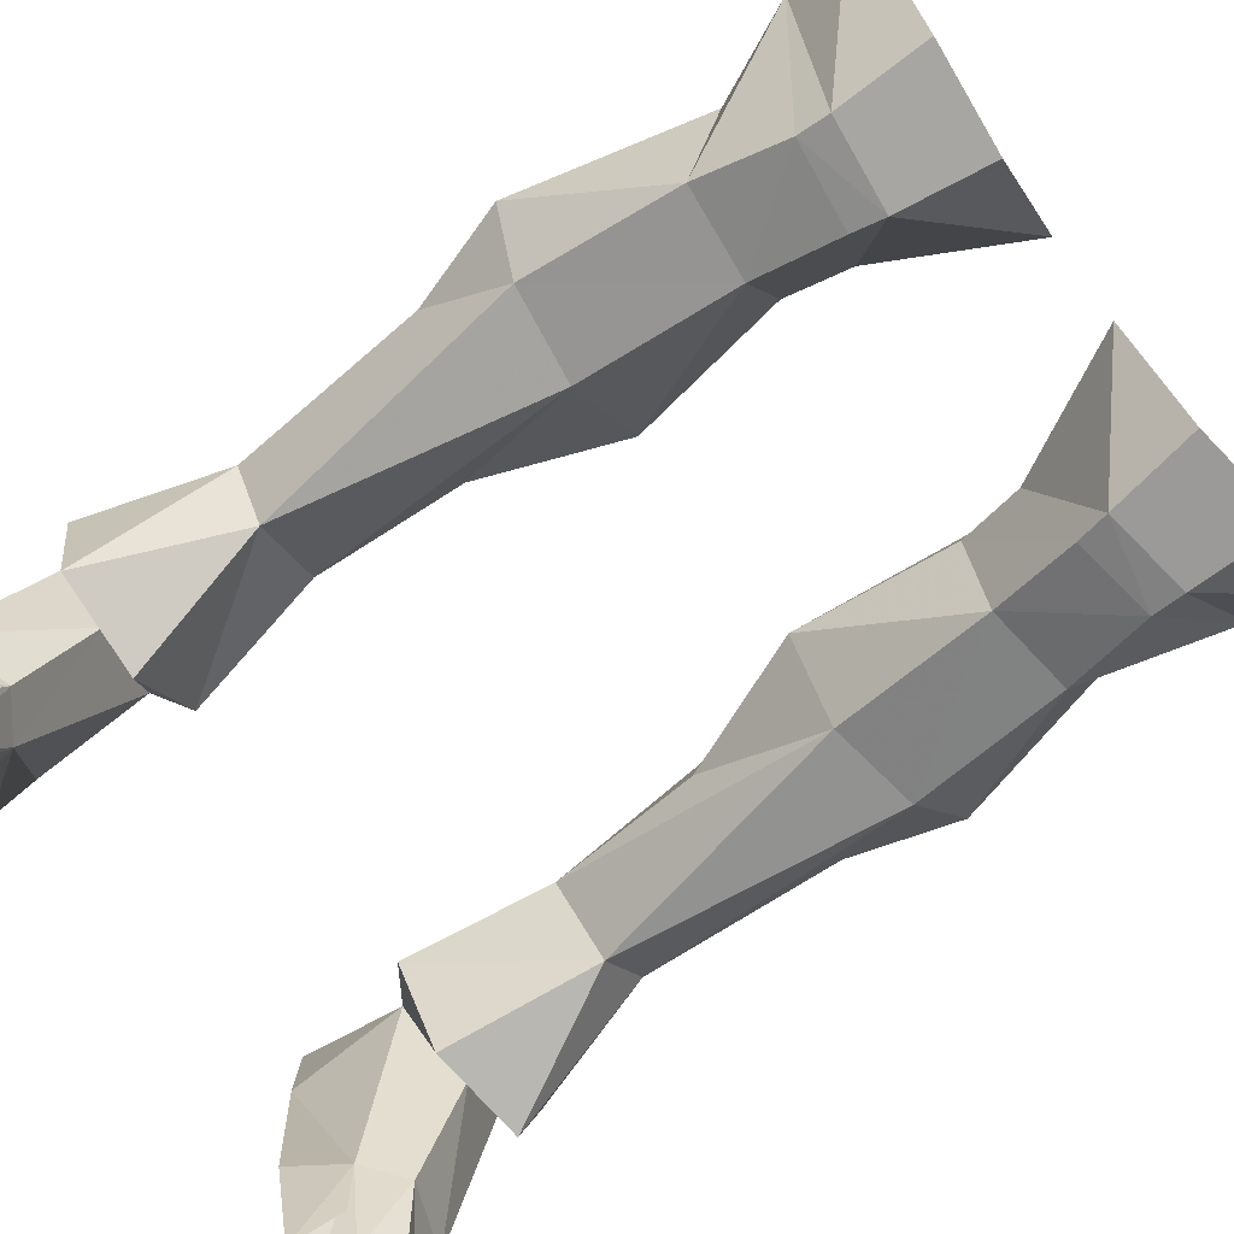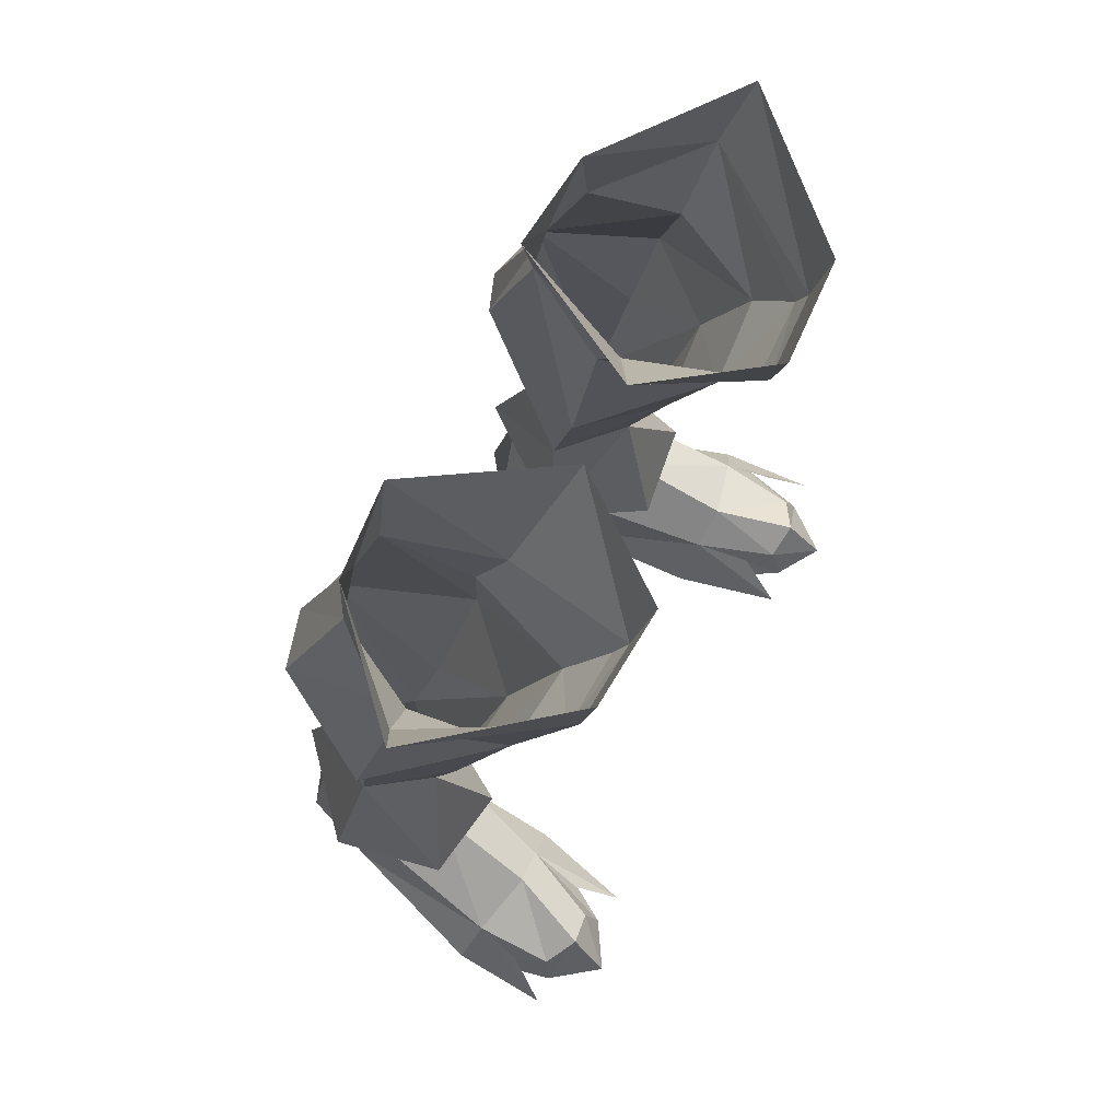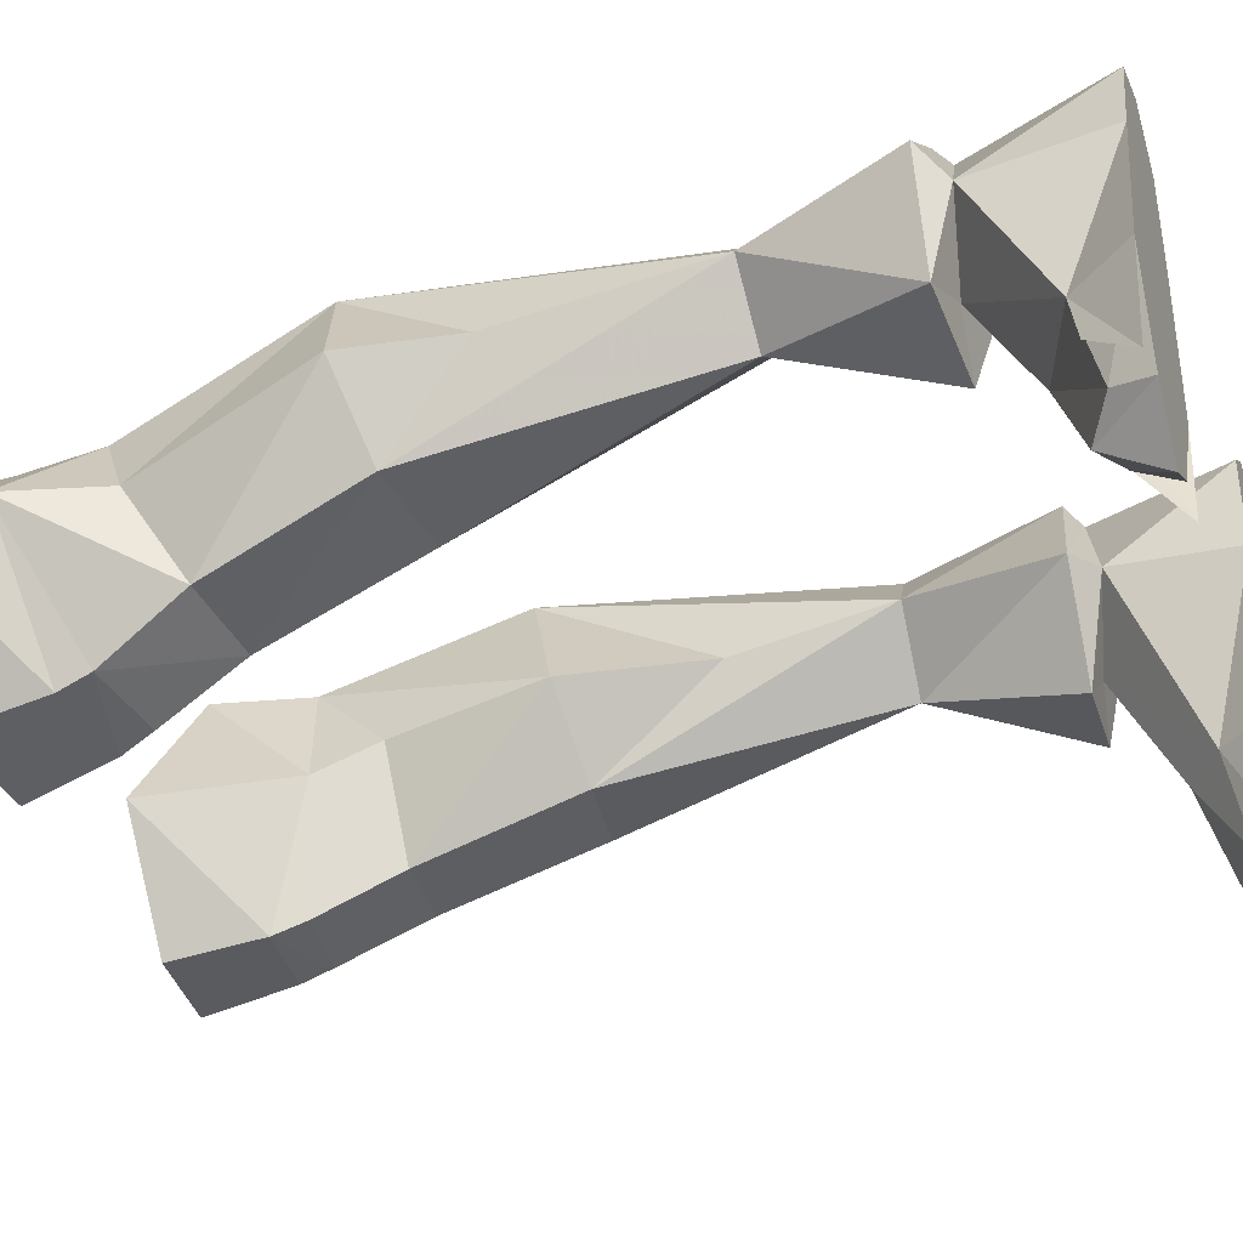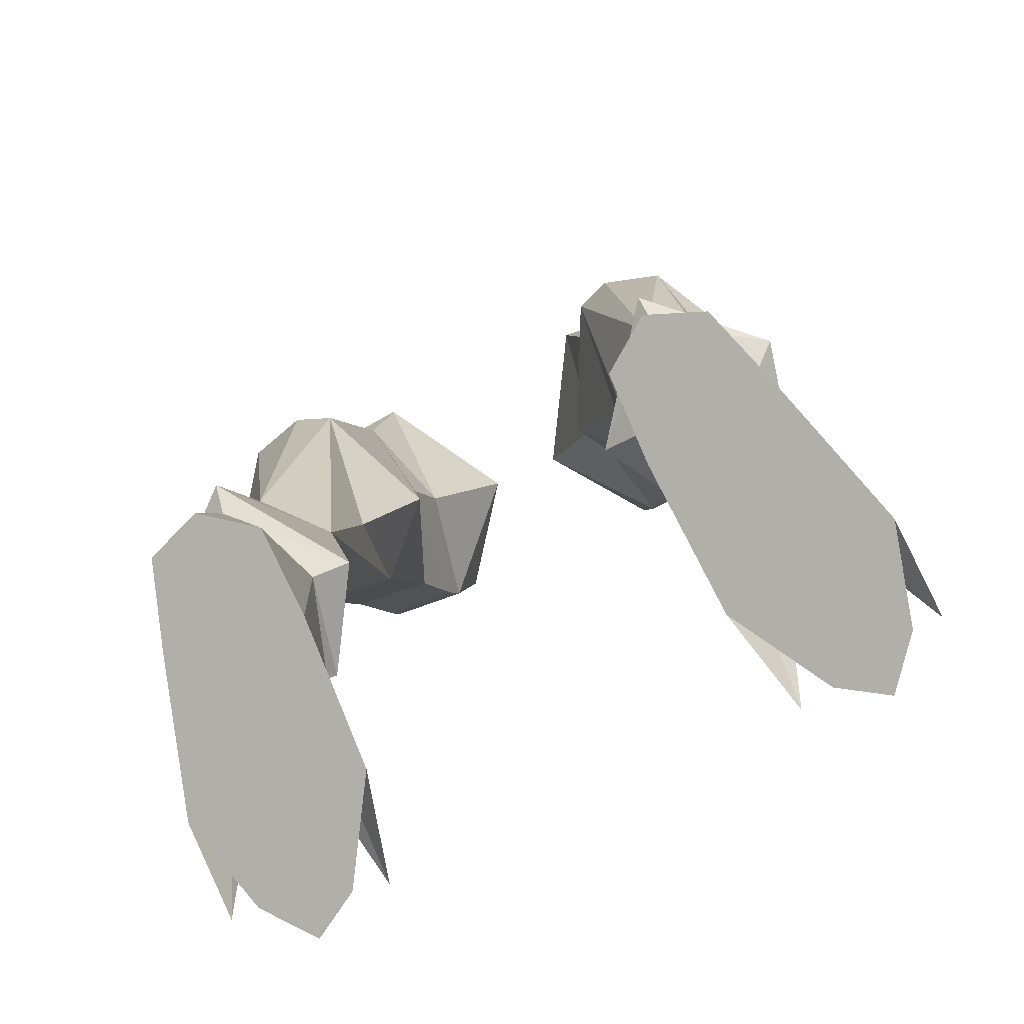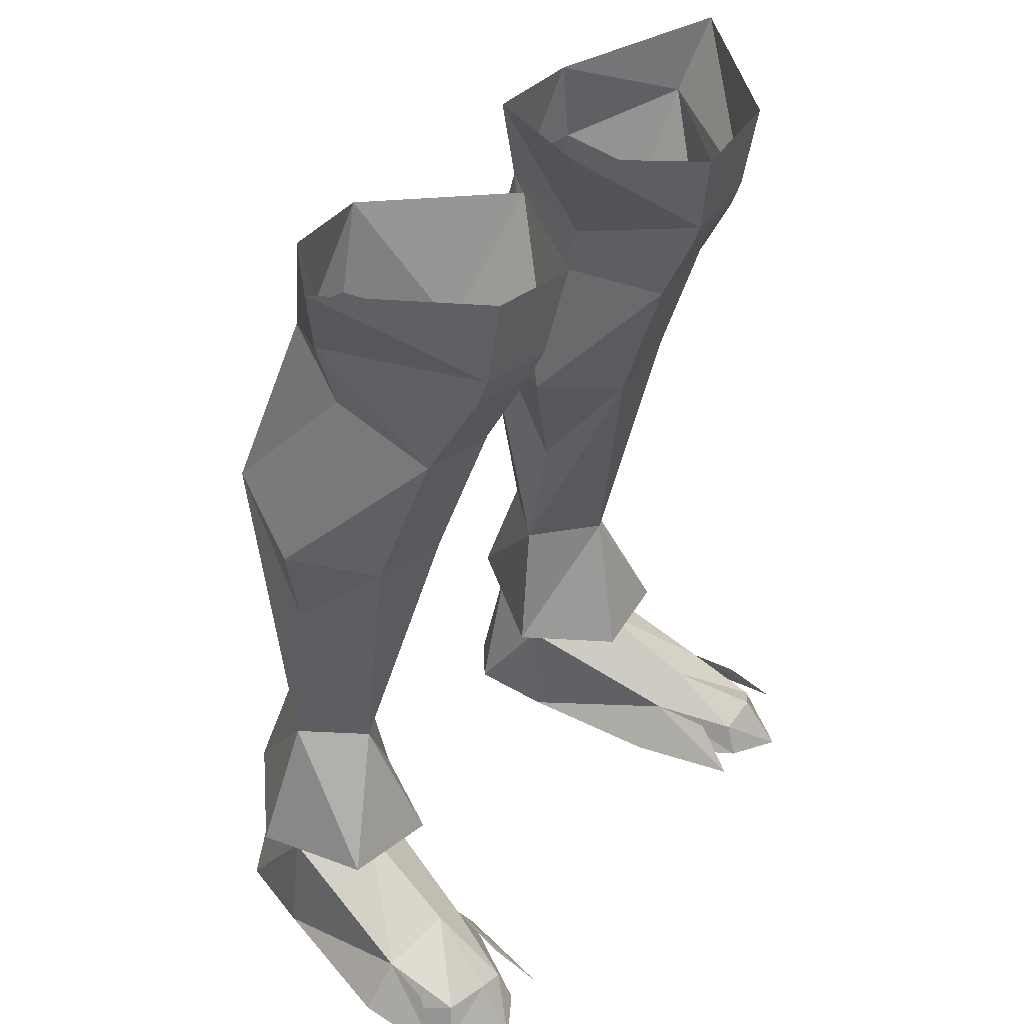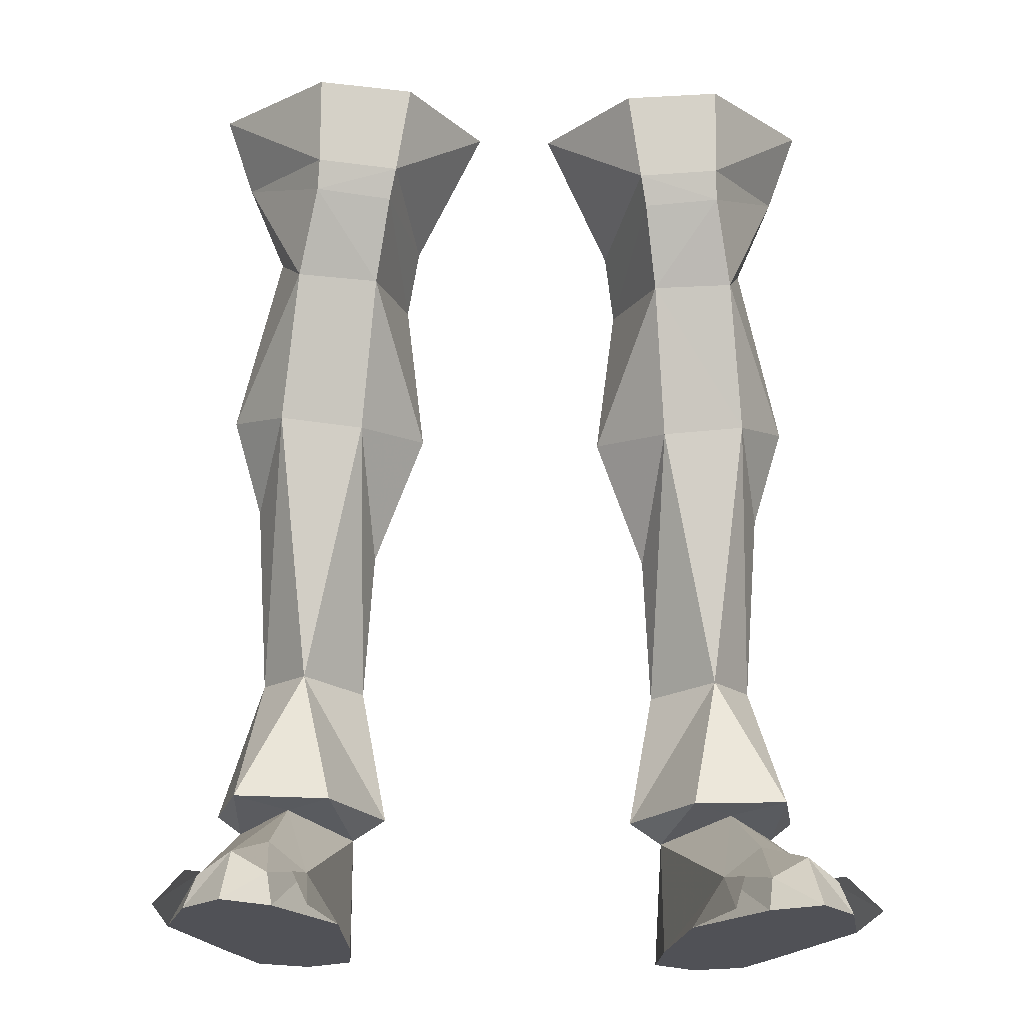
<metadata>
{"format":"obj","ext":"obj","renderer":"f3d","projection":"perspective","resolution":1024,"background":"white","views":[{"elev":-79.2,"azim":-52.7,"up":"+Y"},{"elev":72.6,"azim":-62.4,"up":"+Z"},{"elev":-37.2,"azim":109.1,"up":"+Y"},{"elev":-78.0,"azim":-155.9,"up":"+Z"},{"elev":39.1,"azim":-53.7,"up":"+Z"},{"elev":-20.5,"azim":-3.2,"up":"+Z"}]}
</metadata>
<code>
g warrior_shoe_male_45092
v 12.98 -0.1728 -0.06513
v 11.78 -0.5825 1.919
v 11.67 -3.659 1.2
v 12.11 -3.969 -0.06513
v 5.255 -2.85 29.48
v 3.967 1.627 29.19
v 4.399 2.713 26.9
v 5.752 -1.326 26.45
v 1.414 0.206 34.08
v 4.509 5.646 33.23
v 3.655 3.272 21.14
v 6.236 0.6596 20.69
v 8.24 -2.765 29.91
v 11.29 1.811 32.17
v 8.177 -3.183 31.04
v 5.889 7.894 22.56
v 5.316 5.66 29.75
v 6.686 5.844 29.98
v 7.236 8.387 22.68
v 5.752 -1.326 26.45
v 6.236 0.6596 20.69
v 9.553 0.9147 21.17
v 8.94 -1.082 26.81
v 8.437 5.225 30.23
v 8.076 5.263 33.43
v 9.435 7.741 22.82
v 9.845 2.262 28.84
v 11.64 3.735 22
v 5.255 -2.85 29.48
v 5.02 -3.329 30.63
v 5.02 -3.329 30.63
v 12.35 1.114 35.13
v 10.8 5.287 4.615
v 11.8 6.077 5.469
v 10.89 1.79 5.41
v 8.795 2.8 5.071
v 10.43 -4.406 1.943
v 10.68 -5.845 -0.06545
v 11.78 -0.5825 1.919
v 12.98 -0.1728 -0.06513
v 11.13 5.568 -0.06516
v 10.02 8.734 -0.06525
v 8.275 8.409 5.017
v 10.8 5.287 4.615
v 6.258 8.169 -0.06571
v 6.225 4.845 -0.06585
v 6.218 5.115 4.344
v 7.142 1.261 5.215
v 9.125 -4.215 1.225
v 8.893 -4.726 -0.06583
v 9.269 -1.248 2.961
v 7.824 -1.11 1.824
v 6.595 -0.9133 -0.06584
v 7.996 7.444 10.87
v 8.026 9.497 -0.06549
v 8.348 2.987 10.66
v 10.5 4.249 18.15
v 4.94 4.918 5.156
v 8.171 9.36 5.627
v 8.275 8.409 5.017
v 6.218 5.115 4.344
v 7.617 -5.027 -0.06584
v 8.263 -3.297 1.447
v 12.24 -2.466 1.618
v 13.2 -4.017 0.075
v 10.07 5.35 10.83
v 5.969 5.282 10.54
v 5.588 4.112 16.13
v 8.171 9.36 5.627
v 7.996 7.444 10.87
v 10.07 5.35 10.83
v 5.969 5.282 10.54
v 7.142 1.261 5.215
v 10.89 1.79 5.41
v 8.348 2.987 10.66
v 11.8 6.077 5.469
v 8.795 2.8 5.071
v 4.94 4.918 5.156
v 7.142 1.261 5.215
v 7.142 1.261 5.215
v 7.824 -1.11 1.824
v 6.595 -0.9133 -0.06584
v 8.893 -4.726 -0.06583
v 9.125 -4.215 1.225
v 4.509 5.646 33.23
v 8.185 -3.747 34.39
v 4.482 -3.928 33.94
v 4.482 -3.928 33.94
v 11.13 5.568 -0.06516
v 12.98 -0.1728 -0.06513
v 6.595 -0.9133 -0.06584
v 6.225 4.845 -0.06585
v 6.258 8.169 -0.06571
v 10.02 8.734 -0.06525
v 12.11 -3.969 -0.06513
v 8.893 -4.726 -0.06583
v 8.026 9.497 -0.06549
v 10.68 -5.845 -0.06545
v -13.11 -0.1728 -0.06513
v -12.24 -3.969 -0.06513
v -11.8 -3.659 1.2
v -11.91 -0.5826 1.919
v -5.384 -2.85 29.48
v -5.88 -1.326 26.45
v -4.528 2.713 26.9
v -4.096 1.627 29.19
v -1.542 0.206 34.08
v -4.637 5.646 33.23
v -3.784 3.272 21.14
v -6.365 0.6596 20.69
v -8.368 -2.765 29.91
v -8.306 -3.183 31.04
v -11.42 1.811 32.17
v -6.017 7.894 22.56
v -7.365 8.387 22.68
v -6.815 5.844 29.98
v -5.444 5.66 29.75
v -5.88 -1.326 26.45
v -9.069 -1.082 26.81
v -9.682 0.9147 21.17
v -6.365 0.6596 20.69
v -8.566 5.225 30.23
v -8.205 5.263 33.43
v -9.564 7.741 22.82
v -11.77 3.735 22
v -9.974 2.262 28.84
v -5.384 -2.85 29.48
v -5.149 -3.329 30.63
v -5.149 -3.329 30.63
v -12.48 1.114 35.13
v -10.93 5.287 4.615
v -8.923 2.8 5.071
v -11.02 1.79 5.41
v -11.93 6.077 5.469
v -10.81 -5.845 -0.06545
v -10.56 -4.406 1.943
v -11.91 -0.5826 1.919
v -11.26 5.568 -0.06516
v -13.11 -0.1728 -0.06513
v -10.15 8.734 -0.06525
v -10.93 5.287 4.615
v -8.404 8.409 5.017
v -6.386 8.169 -0.0657
v -6.347 5.115 4.344
v -6.354 4.845 -0.06583
v -7.27 1.261 5.215
v -9.021 -4.726 -0.06583
v -9.254 -4.215 1.225
v -9.397 -1.248 2.961
v -7.953 -1.11 1.824
v -6.724 -0.9133 -0.06583
v -8.124 7.444 10.87
v -8.155 9.497 -0.06548
v -8.477 2.987 10.66
v -10.63 4.249 18.15
v -5.068 4.918 5.156
v -6.347 5.115 4.344
v -8.404 8.409 5.017
v -8.3 9.36 5.627
v -7.746 -5.027 -0.06584
v -8.391 -3.297 1.447
v -13.33 -4.017 0.075
v -12.36 -2.466 1.618
v -10.2 5.35 10.83
v -6.098 5.282 10.54
v -5.716 4.112 16.13
v -8.3 9.36 5.627
v -10.2 5.35 10.83
v -8.124 7.444 10.87
v -6.098 5.282 10.54
v -7.27 1.261 5.215
v -8.477 2.987 10.66
v -11.02 1.79 5.41
v -11.93 6.077 5.469
v -8.923 2.8 5.071
v -7.27 1.261 5.215
v -5.068 4.918 5.156
v -7.27 1.261 5.215
v -7.953 -1.11 1.824
v -9.254 -4.215 1.225
v -9.021 -4.726 -0.06583
v -6.724 -0.9133 -0.06583
v -4.637 5.646 33.23
v -8.314 -3.747 34.39
v -4.611 -3.928 33.94
v -4.611 -3.928 33.94
v -11.26 5.568 -0.06516
v -6.354 4.845 -0.06583
v -6.724 -0.9133 -0.06583
v -13.11 -0.1728 -0.06513
v -10.15 8.734 -0.06525
v -6.386 8.169 -0.0657
v -9.021 -4.726 -0.06583
v -12.24 -3.969 -0.06513
v -8.155 9.497 -0.06548
v -10.81 -5.845 -0.06545
f 1 2 3
f 3 4 1
f 5 6 7
f 7 8 5
f 9 10 6
f 11 12 8
f 8 7 11
f 13 14 15
f 16 17 18
f 18 19 16
f 20 21 22
f 22 23 20
f 24 18 25
f 26 24 27
f 27 28 26
f 28 27 23
f 23 22 28
f 13 29 20
f 20 23 13
f 30 29 13
f 13 15 30
f 25 14 24
f 27 24 14
f 17 11 7
f 11 17 16
f 9 6 31
f 17 6 10
f 7 6 17
f 6 5 31
f 32 15 14
f 25 32 14
f 33 34 35
f 35 36 33
f 4 3 37
f 37 38 4
f 39 40 41
f 42 43 44
f 44 41 42
f 45 46 47
f 47 43 45
f 48 36 35
f 38 37 49
f 49 50 38
f 3 39 51
f 51 37 3
f 52 46 53
f 51 52 49
f 49 37 51
f 16 19 54
f 55 43 42
f 52 47 46
f 45 43 55
f 44 39 41
f 22 21 56
f 22 57 28
f 26 28 57
f 58 59 60
f 60 61 58
f 62 63 52
f 52 53 62
f 39 64 65
f 65 40 39
f 60 59 34
f 34 33 60
f 54 26 66
f 22 56 66
f 67 12 68
f 16 67 68
f 67 56 12
f 54 67 16
f 69 70 71
f 69 72 70
f 73 74 75
f 74 76 71
f 71 75 74
f 77 47 52
f 52 51 77
f 77 51 39
f 39 44 77
f 75 72 78
f 78 79 75
f 80 58 61
f 61 36 80
f 69 71 76
f 69 78 72
f 81 82 83
f 83 84 81
f 19 18 24
f 24 26 19
f 54 19 26
f 25 18 85
f 10 18 17
f 86 87 30
f 30 15 86
f 31 88 9
f 86 15 32
f 89 90 91
f 91 92 89
f 92 93 94
f 94 89 92
f 90 95 96
f 96 91 90
f 94 93 97
f 98 96 95
f 13 23 14
f 23 27 14
f 22 66 57
f 57 66 26
f 12 11 68
f 68 11 16
f 99 100 101
f 101 102 99
f 103 104 105
f 105 106 103
f 107 106 108
f 109 105 104
f 104 110 109
f 111 112 113
f 114 115 116
f 116 117 114
f 118 119 120
f 120 121 118
f 122 123 116
f 124 125 126
f 126 122 124
f 125 120 119
f 119 126 125
f 111 119 118
f 118 127 111
f 128 112 111
f 111 127 128
f 123 122 113
f 126 113 122
f 117 105 109
f 109 114 117
f 107 129 106
f 117 108 106
f 105 117 106
f 106 129 103
f 130 113 112
f 123 113 130
f 131 132 133
f 133 134 131
f 100 135 136
f 136 101 100
f 137 138 139
f 140 138 141
f 141 142 140
f 143 142 144
f 144 145 143
f 146 133 132
f 135 147 148
f 148 136 135
f 101 136 149
f 149 137 101
f 150 151 145
f 149 136 148
f 148 150 149
f 114 152 115
f 153 140 142
f 150 145 144
f 143 153 142
f 141 138 137
f 120 154 121
f 120 125 155
f 124 155 125
f 156 157 158
f 158 159 156
f 160 151 150
f 150 161 160
f 137 139 162
f 162 163 137
f 158 131 134
f 134 159 158
f 152 164 124
f 120 164 154
f 165 166 110
f 114 166 165
f 165 110 154
f 152 114 165
f 167 168 169
f 167 169 170
f 171 172 173
f 173 172 168
f 168 174 173
f 175 149 150
f 150 144 175
f 175 141 137
f 137 149 175
f 172 176 177
f 177 170 172
f 178 132 157
f 157 156 178
f 167 174 168
f 167 170 177
f 179 180 181
f 181 182 179
f 115 124 122
f 122 116 115
f 152 124 115
f 123 183 116
f 108 117 116
f 184 112 128
f 128 185 184
f 129 107 186
f 184 130 112
f 187 188 189
f 189 190 187
f 188 187 191
f 191 192 188
f 190 189 193
f 193 194 190
f 191 195 192
f 196 194 193
f 111 113 119
f 119 113 126
f 120 155 164
f 155 124 164
f 110 166 109
f 166 114 109

</code>
